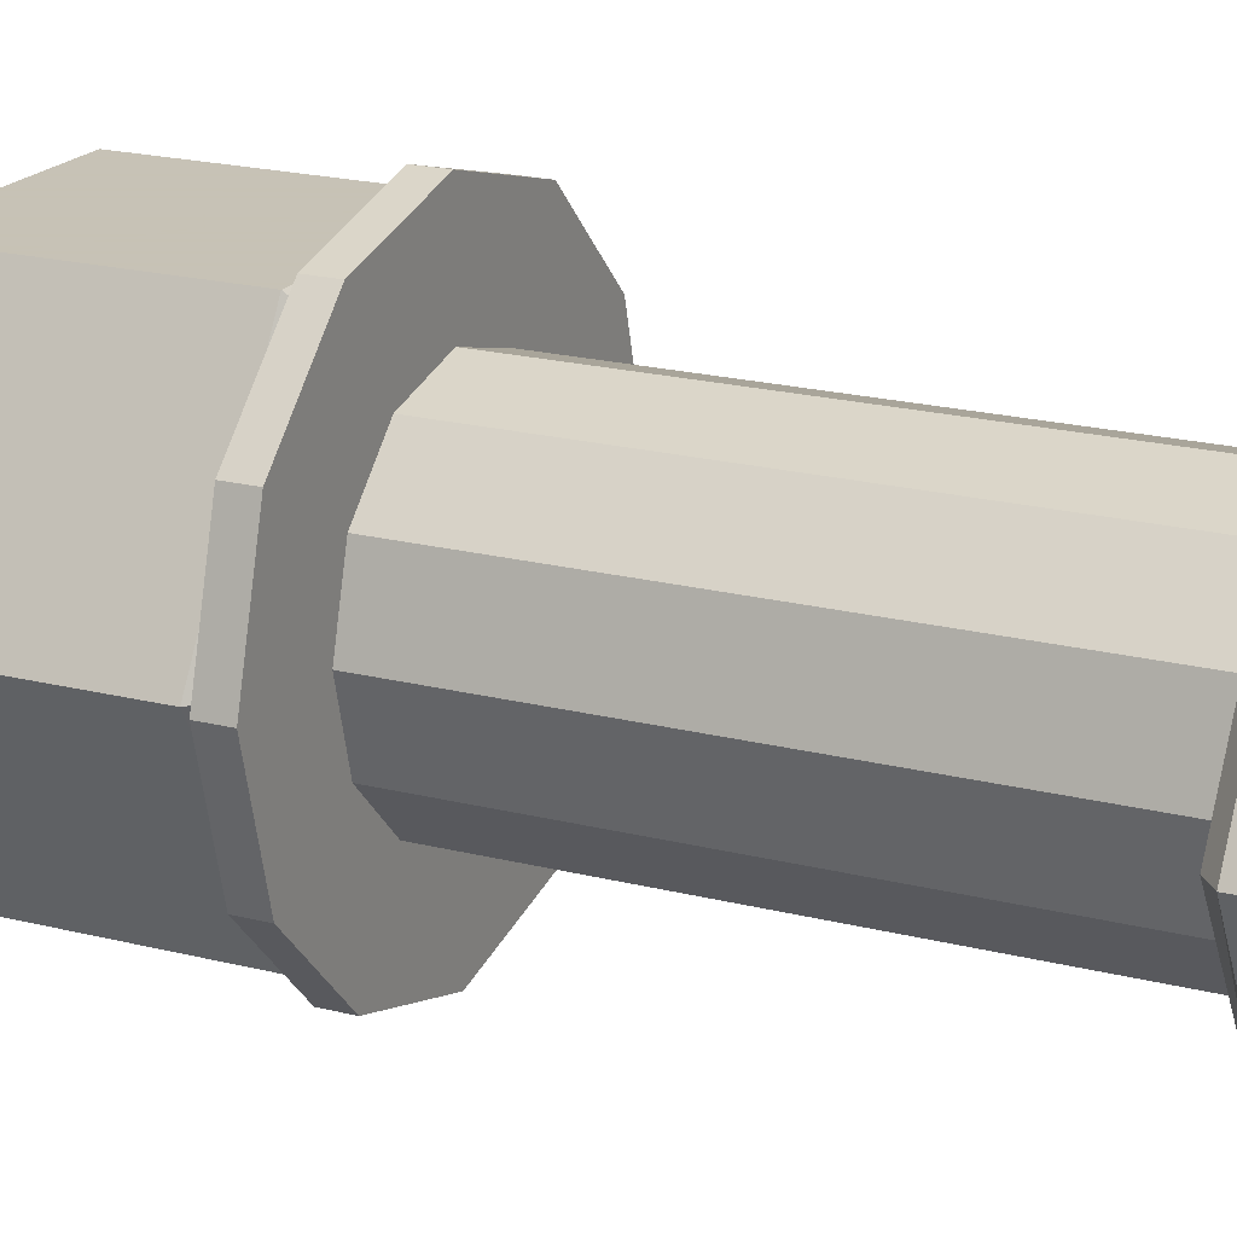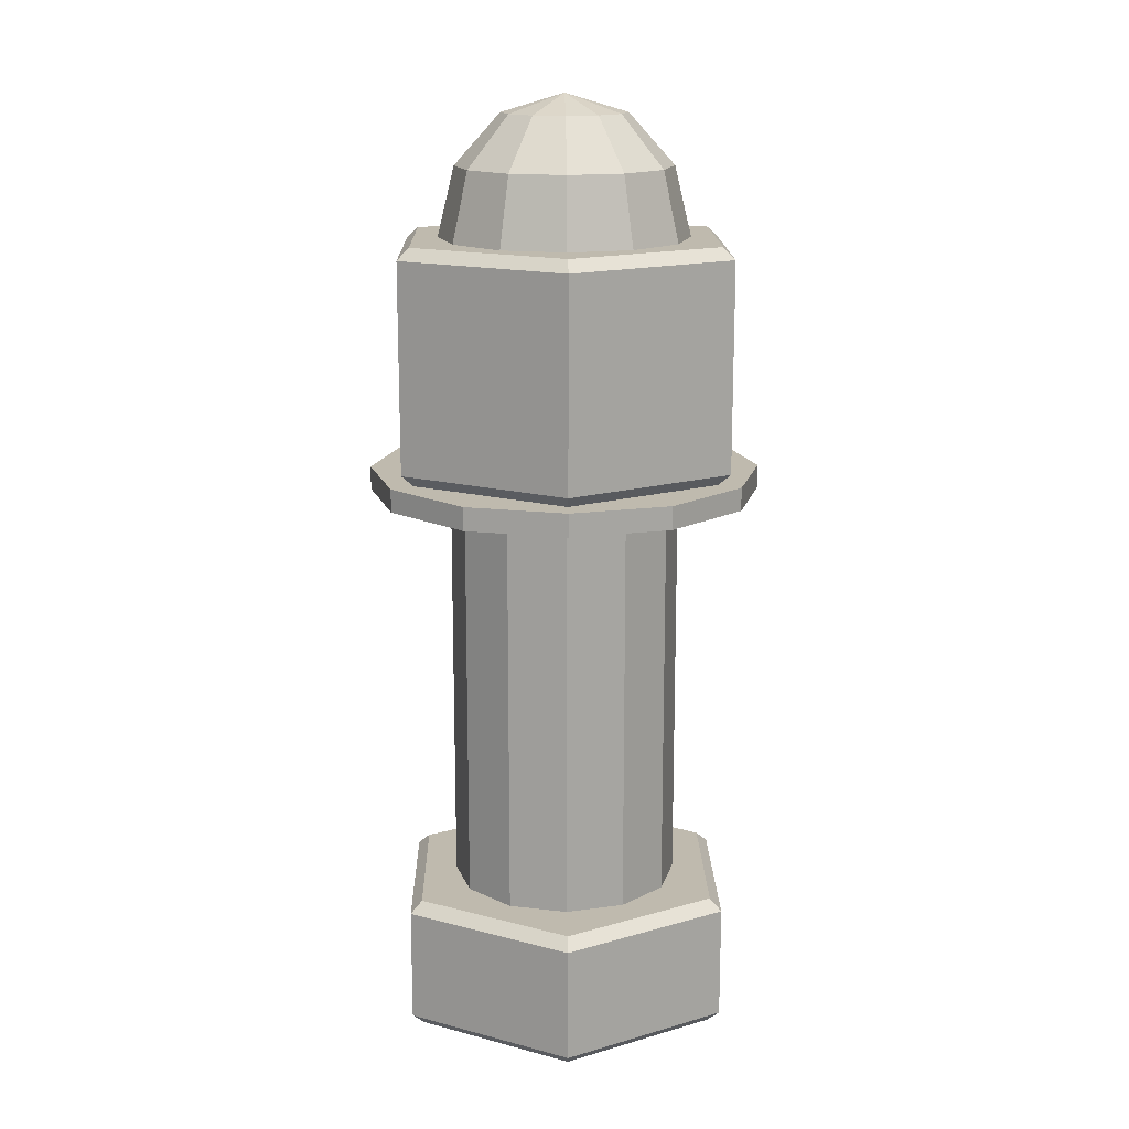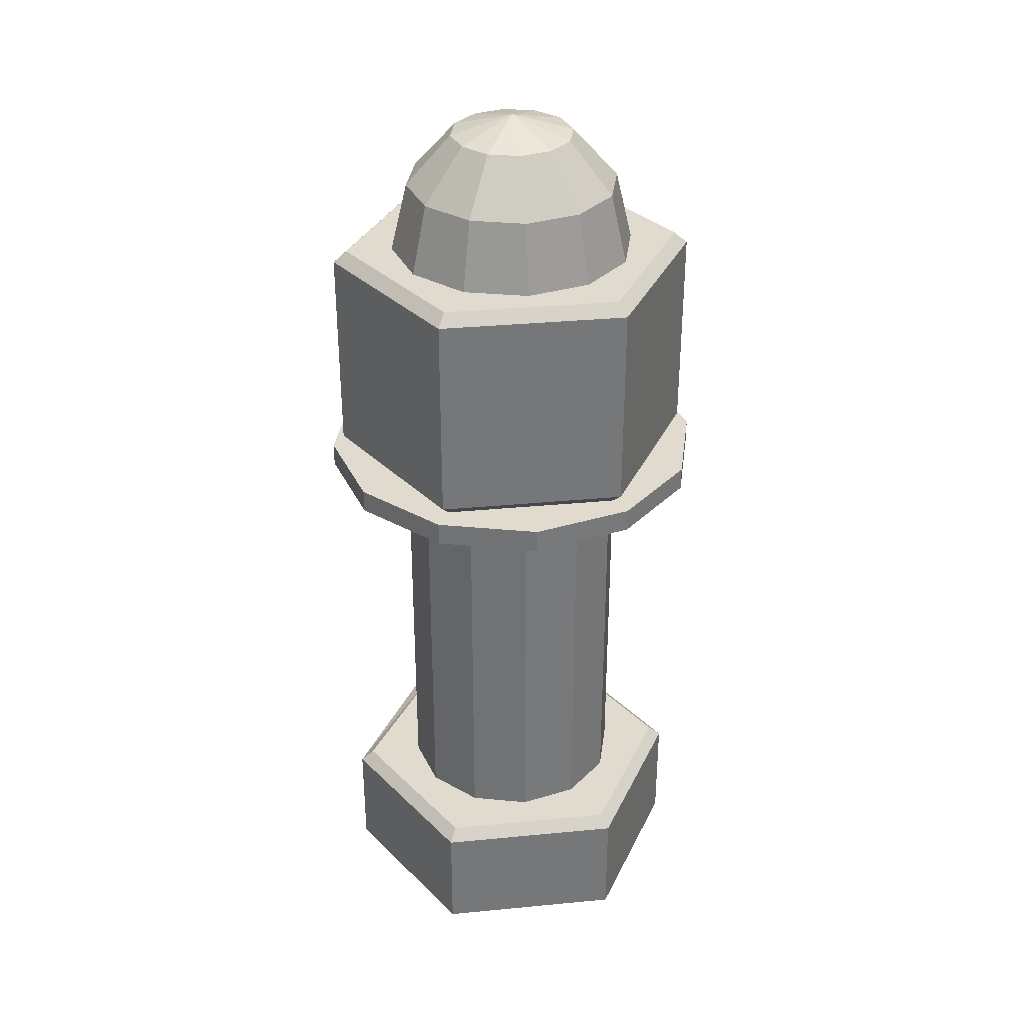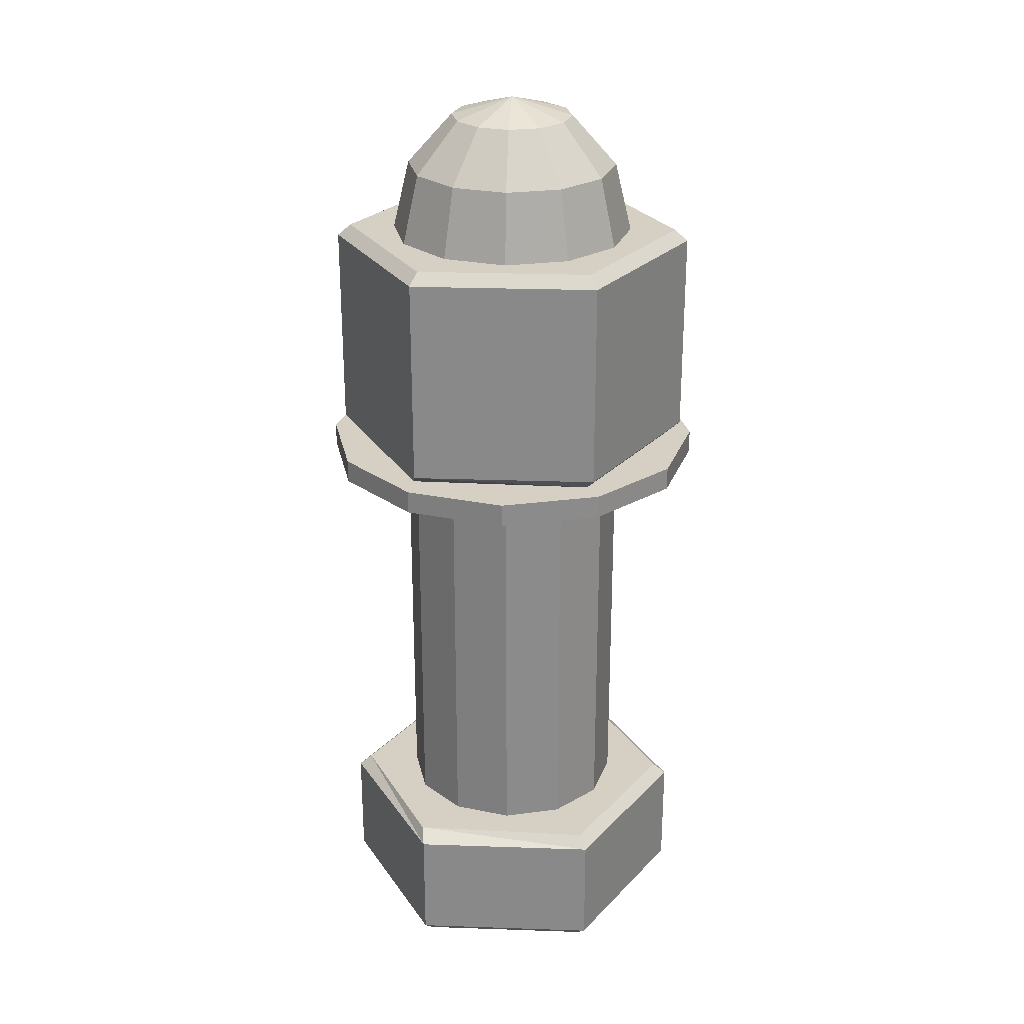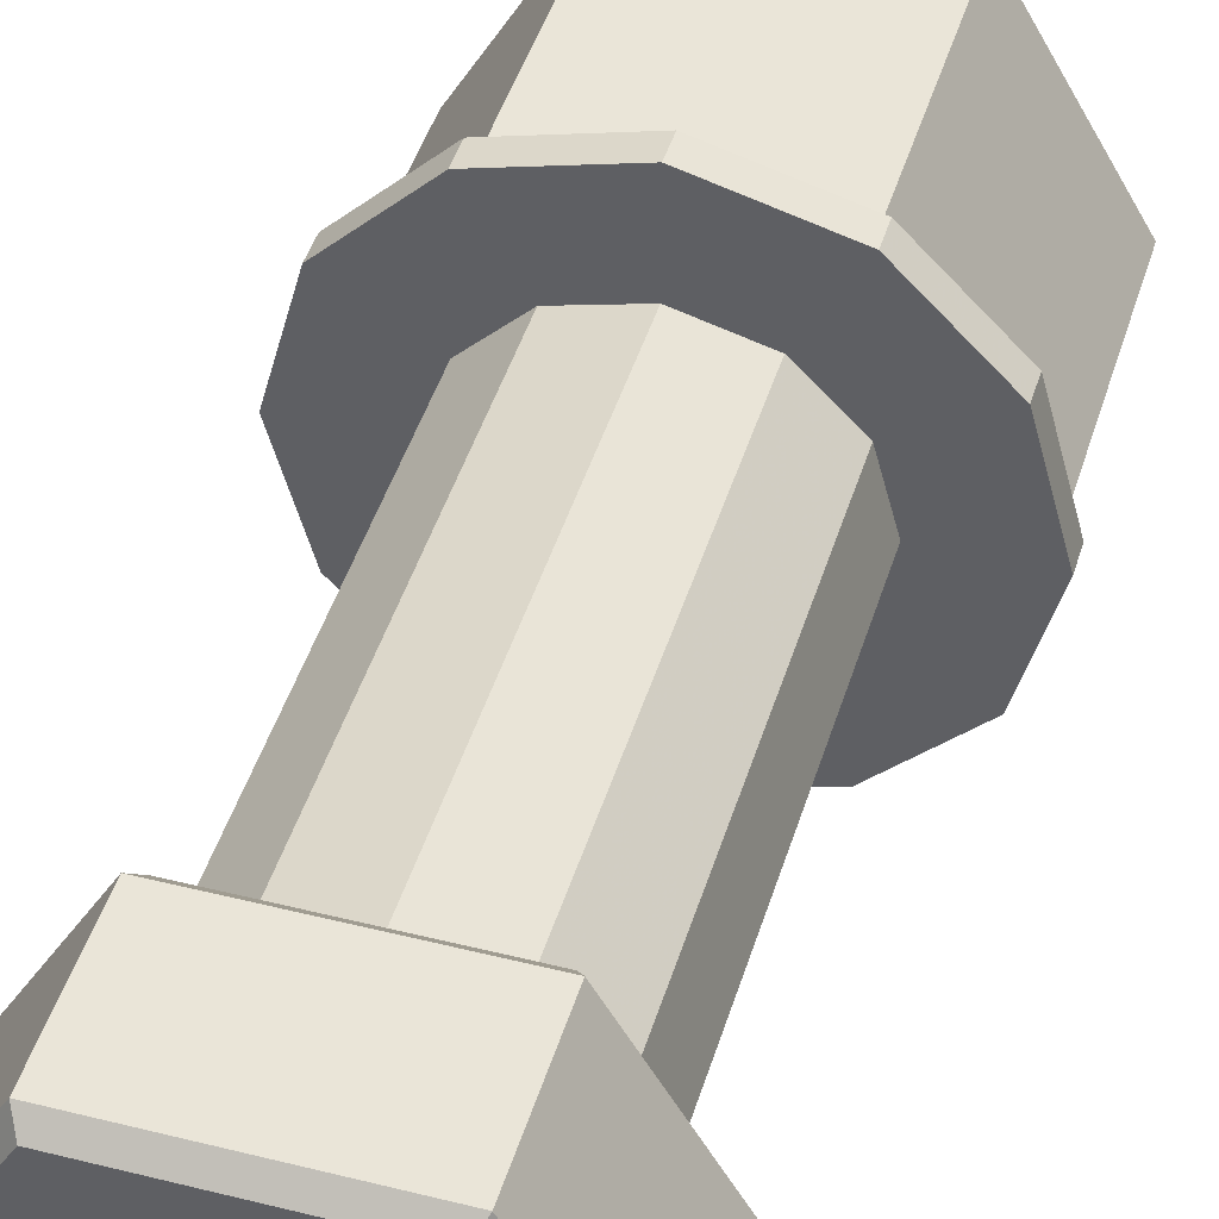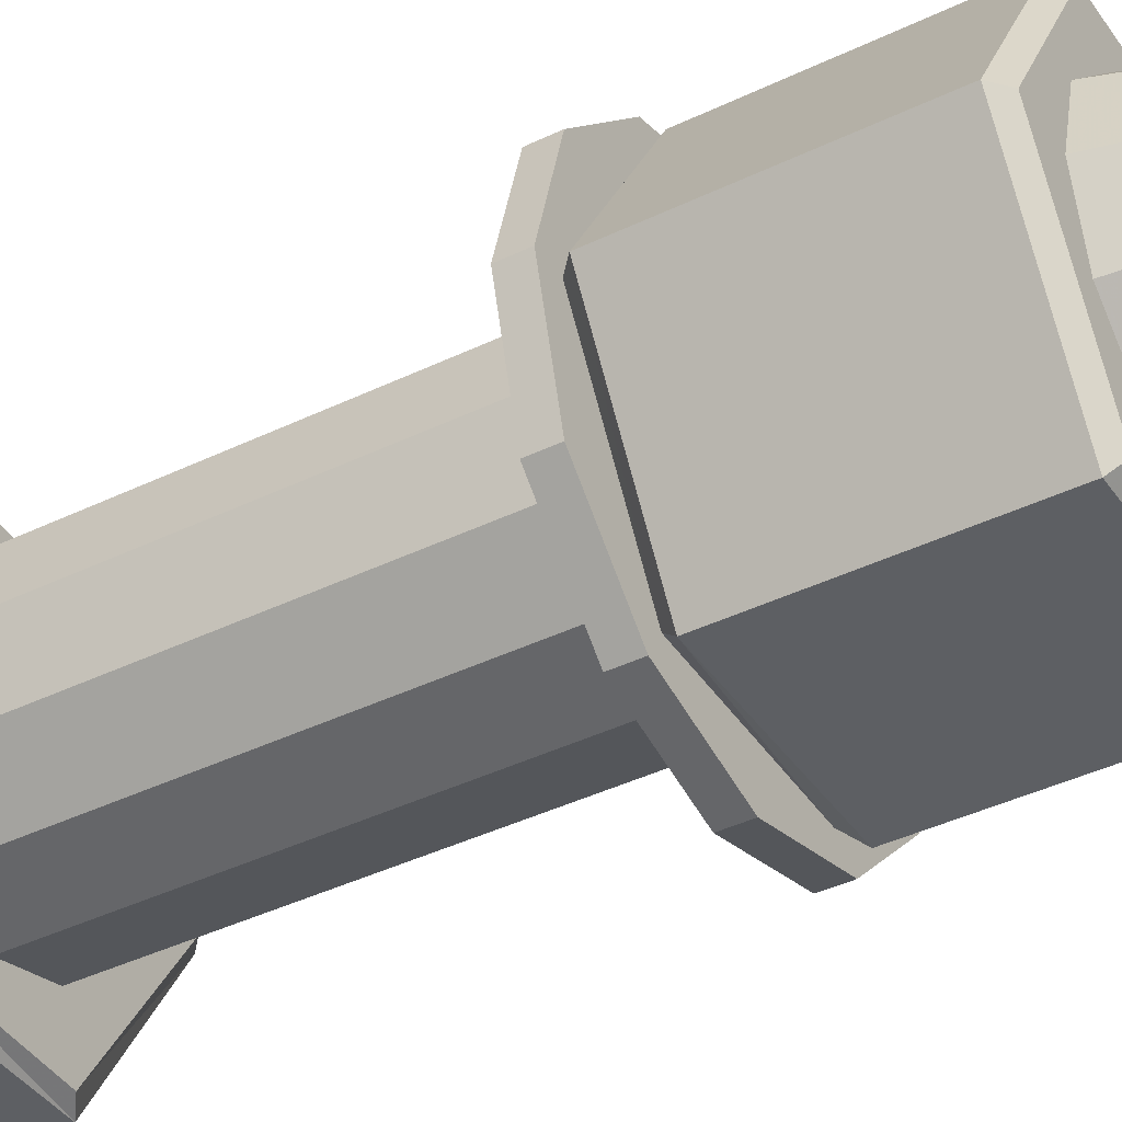
<metadata>
{"format":"obj","ext":"obj","renderer":"f3d","projection":"perspective","resolution":1024,"background":"white","views":[{"elev":19.1,"azim":-63.7,"up":"+Z"},{"elev":15.7,"azim":28.9,"up":"+Y"},{"elev":33.4,"azim":-7.5,"up":"+Y"},{"elev":26.3,"azim":-116.9,"up":"+Y"},{"elev":44.5,"azim":16.4,"up":"+Z"},{"elev":-40.0,"azim":121.0,"up":"+Z"}]}
</metadata>
<code>
v 0.003711 -0.011 -0.006428
v 0.008 -0.0105 0
v -0.003711 -0.011 -0.006428
v -0.007423 -0.011 0
v -0.003711 -0.011 0.006428
v 0.004 -0.0105 0.006928
v 0.004 -0.0055 -0.006928
v 0.008 -0.0055 0
v -0.004 -0.0055 -0.006928
v -0.008 -0.0055 0
v -0.004 -0.0055 0.006928
v 0.004 -0.0055 0.006928
v 0.00433 -0.005 0.0025
v 0.0025 -0.005 0.00433
v 0 -0.005 0.005
v -0.0025 -0.005 0.00433
v -0.00433 -0.005 0.0025
v -0.005 -0.005 0
v -0.00433 -0.005 -0.0025
v -0.0025 -0.005 -0.00433
v 0 -0.005 -0.005
v 0.0025 -0.005 -0.00433
v 0.00433 -0.005 -0.0025
v 0.005 -0.005 0
v 0.005 0.014 0
v 0.00433 0.014 0.0025
v 0.00433 0.014 -0.0025
v 0.0025 0.014 -0.00433
v 0 0.014 -0.005
v -0.0025 0.014 -0.00433
v -0.00433 0.014 -0.0025
v -0.005 0.014 0
v -0.00433 0.014 0.0025
v -0.0025 0.014 0.00433
v 0 0.014 0.005
v 0.0025 0.014 0.00433
v 0.003711 0.014 0.006428
v -0.004 0.0145 0.006928
v -0.008 0.0145 0
v -0.003318 0.014 -0.006655
v 0.004 0.0145 -0.006928
v 0.007423 0.014 0
v 0.008 0.0235 0
v 0.004 0.0235 0.006928
v -0.004 0.0235 0.006928
v 0.004 0.0235 -0.006928
v -0.004 0.0235 -0.006928
v -0.008 0.0235 0
v 0 0.024 -0.0054
v -0.0027 0.024 -0.004677
v -0.004677 0.024 -0.0027
v -0.0054 0.024 0
v -0.004677 0.024 0.0027
v -0.0027 0.024 0.004677
v 0 0.024 0.0054
v 0.0027 0.024 0.004677
v 0.004677 0.024 0.0027
v 0.0054 0.024 0
v 0.004677 0.024 -0.0027
v 0.0027 0.024 -0.004677
v 0.00405 0.027 -0.002338
v 0.002338 0.027 -0.00405
v 0.002338 0.0292 -0.00135
v 0.00135 0.0292 -0.002338
v 0 0.03 0
v 0 0.0292 -0.0027
v -0.00135 0.0292 -0.002338
v -0.002338 0.0292 -0.00135
v -0.0027 0.0292 0
v -0.002338 0.0292 0.00135
v -0.00135 0.0292 0.002338
v 0 0.0292 0.0027
v 0.00135 0.0292 0.002338
v 0.002338 0.0292 0.00135
v 0.0027 0.0292 0
v 0.00405 0.027 0.002338
v 0.004677 0.027 0
v 0.002338 0.027 0.00405
v 0 0.027 0.004677
v -0.002338 0.027 0.00405
v -0.00405 0.027 0.002338
v -0.004677 0.027 0
v -0.00405 0.027 -0.002338
v -0.002338 0.027 -0.00405
v 0 0.027 -0.004677
v 0.007423 0.024 0
v 0.003711 0.024 0.006426
v -0.003711 0.024 0.006428
v 0.003709 0.024 -0.006427
v -0.003711 0.024 -0.006428
v -0.007423 0.024 0
v 0.004 -0.0105 -0.006928
v 0.007423 -0.011 0
v -0.004 -0.0105 -0.006928
v -0.008 -0.0105 0
v -0.004 -0.0105 0.006928
v 0.003711 -0.011 0.006428
v 0.003711 -0.005 -0.006428
v 0.007423 -0.005 0
v -0.003318 -0.005 -0.006655
v -0.007423 -0.005 0
v -0.003711 -0.005 0.006428
v 0.003711 -0.005 0.006428
v 0.004 0.0145 0.006928
v -0.003711 0.014 0.006428
v -0.007423 0.014 0
v -0.004 0.0145 -0.006928
v 0.003711 0.014 -0.006428
v 0.008 0.0145 0
v 0.0085 0.013 0
v 0.007361 0.013 -0.00425
v 0.00425 0.013 -0.007361
v -2.835e-07 0.013 -0.0085
v -0.00425 0.013 -0.007361
v -0.007361 0.013 -0.00425
v -0.0085 0.013 0
v -0.007361 0.013 0.00425
v -0.00425 0.013 0.007361
v -2.82e-07 0.013 0.0085
v 0.00425 0.013 0.007361
v 0.007361 0.013 0.00425
v 0.0085 0.014 0
v 0.007361 0.014 -0.00425
v 0.00425 0.014 -0.007361
v -2.835e-07 0.014 -0.0085
v -0.00425 0.014 -0.007361
v -0.007361 0.014 -0.00425
v -0.0085 0.014 0
v -0.007361 0.014 0.00425
v -0.00425 0.014 0.007361
v -2.82e-07 0.014 0.0085
v 0.00425 0.014 0.007361
v 0.007361 0.014 0.00425
f 8 2 92
f 92 7 8
f 7 92 94
f 94 9 7
f 9 94 95
f 95 10 9
f 10 95 96
f 96 11 10
f 11 96 6
f 6 12 11
f 12 6 2
f 2 8 12
f 26 13 24
f 24 25 26
f 25 24 23
f 23 27 25
f 27 23 22
f 22 28 27
f 28 22 21
f 21 29 28
f 29 21 20
f 20 30 29
f 30 20 19
f 19 31 30
f 31 19 18
f 18 32 31
f 32 18 17
f 17 33 32
f 33 17 16
f 16 34 33
f 34 16 15
f 15 35 34
f 35 15 14
f 14 36 35
f 36 14 13
f 13 26 36
f 44 104 109
f 109 43 44
f 43 109 41
f 41 46 43
f 46 41 107
f 107 47 46
f 47 107 39
f 39 48 47
f 48 39 38
f 38 45 48
f 45 38 104
f 104 44 45
f 59 60 62
f 62 61 59
f 61 62 64
f 64 63 61
f 65 63 64
f 65 64 66
f 65 66 67
f 65 67 68
f 65 68 69
f 65 69 70
f 65 70 71
f 65 71 72
f 65 72 73
f 65 73 74
f 65 74 75
f 76 77 75
f 75 74 76
f 57 58 77
f 77 76 57
f 56 57 76
f 76 78 56
f 55 56 78
f 78 79 55
f 54 55 79
f 79 80 54
f 53 54 80
f 80 81 53
f 52 53 81
f 81 82 52
f 51 52 82
f 82 83 51
f 50 51 83
f 83 84 50
f 49 50 84
f 84 85 49
f 78 76 74
f 74 73 78
f 79 78 73
f 73 72 79
f 80 79 72
f 72 71 80
f 81 80 71
f 71 70 81
f 82 81 70
f 70 69 82
f 83 82 69
f 69 68 83
f 84 83 68
f 68 67 84
f 85 84 67
f 67 66 85
f 65 75 63
f 62 85 66
f 66 64 62
f 77 61 63
f 63 75 77
f 60 49 85
f 85 62 60
f 58 59 61
f 61 77 58
f 1 93 97
f 3 1 97
f 4 3 97
f 4 97 5
f 21 22 100
f 20 21 100
f 19 20 100
f 18 19 100
f 18 100 101
f 17 18 101
f 16 17 101
f 16 101 102
f 15 16 102
f 14 15 102
f 14 102 103
f 14 103 99
f 98 100 22
f 98 22 23
f 98 23 24
f 99 98 24
f 99 24 13
f 14 99 13
f 40 28 29
f 40 29 30
f 40 30 31
f 40 31 32
f 106 40 32
f 106 32 33
f 106 33 34
f 105 106 34
f 105 34 35
f 105 35 36
f 28 40 108
f 27 28 108
f 25 27 108
f 25 108 42
f 26 25 42
f 36 26 42
f 36 42 37
f 105 36 37
f 86 89 59
f 86 59 58
f 86 58 57
f 87 86 57
f 87 57 56
f 87 56 55
f 60 59 89
f 49 60 89
f 49 89 90
f 50 49 90
f 51 50 90
f 51 90 91
f 52 51 91
f 53 52 91
f 53 91 88
f 54 53 88
f 55 54 88
f 87 55 88
f 43 86 87
f 87 44 43
f 46 89 86
f 86 43 46
f 47 90 89
f 89 46 47
f 48 91 90
f 90 47 48
f 45 88 91
f 91 48 45
f 44 87 88
f 88 45 44
f 1 92 2
f 2 93 1
f 93 2 6
f 6 97 93
f 7 98 99
f 99 8 7
f 9 100 98
f 98 7 9
f 10 101 100
f 100 9 10
f 11 102 101
f 101 10 11
f 12 103 102
f 102 11 12
f 8 99 103
f 103 12 8
f 97 6 96
f 96 5 97
f 5 96 95
f 95 4 5
f 4 95 94
f 94 3 4
f 3 94 92
f 92 1 3
f 37 104 38
f 38 105 37
f 105 38 39
f 39 106 105
f 106 39 107
f 107 40 106
f 42 109 104
f 104 37 42
f 108 41 109
f 109 42 108
f 40 107 41
f 41 108 40
f 110 111 123
f 123 122 110
f 111 112 124
f 124 123 111
f 112 113 125
f 125 124 112
f 113 114 126
f 126 125 113
f 114 115 127
f 127 126 114
f 115 116 128
f 128 127 115
f 116 117 129
f 129 128 116
f 117 118 130
f 130 129 117
f 118 119 131
f 131 130 118
f 119 120 132
f 132 131 119
f 120 121 133
f 133 132 120
f 121 110 122
f 122 133 121
f 120 119 118
f 118 117 116
f 116 115 114
f 118 116 114
f 114 113 112
f 112 111 110
f 114 112 110
f 118 114 110
f 120 118 110
f 121 120 110
f 123 124 125
f 125 126 127
f 127 128 129
f 125 127 129
f 129 130 131
f 131 132 133
f 129 131 133
f 125 129 133
f 123 125 133
f 122 123 133

</code>
